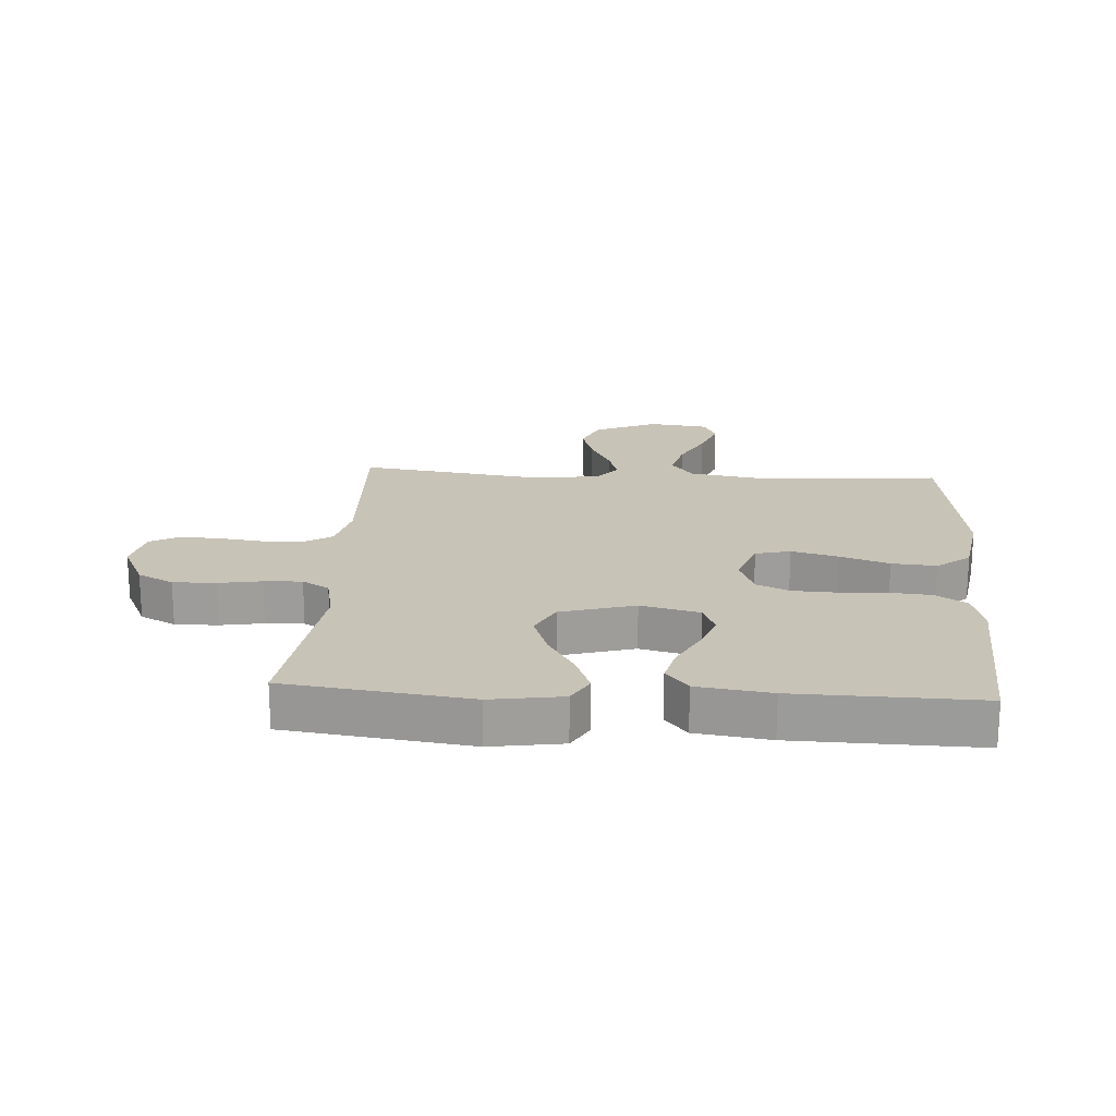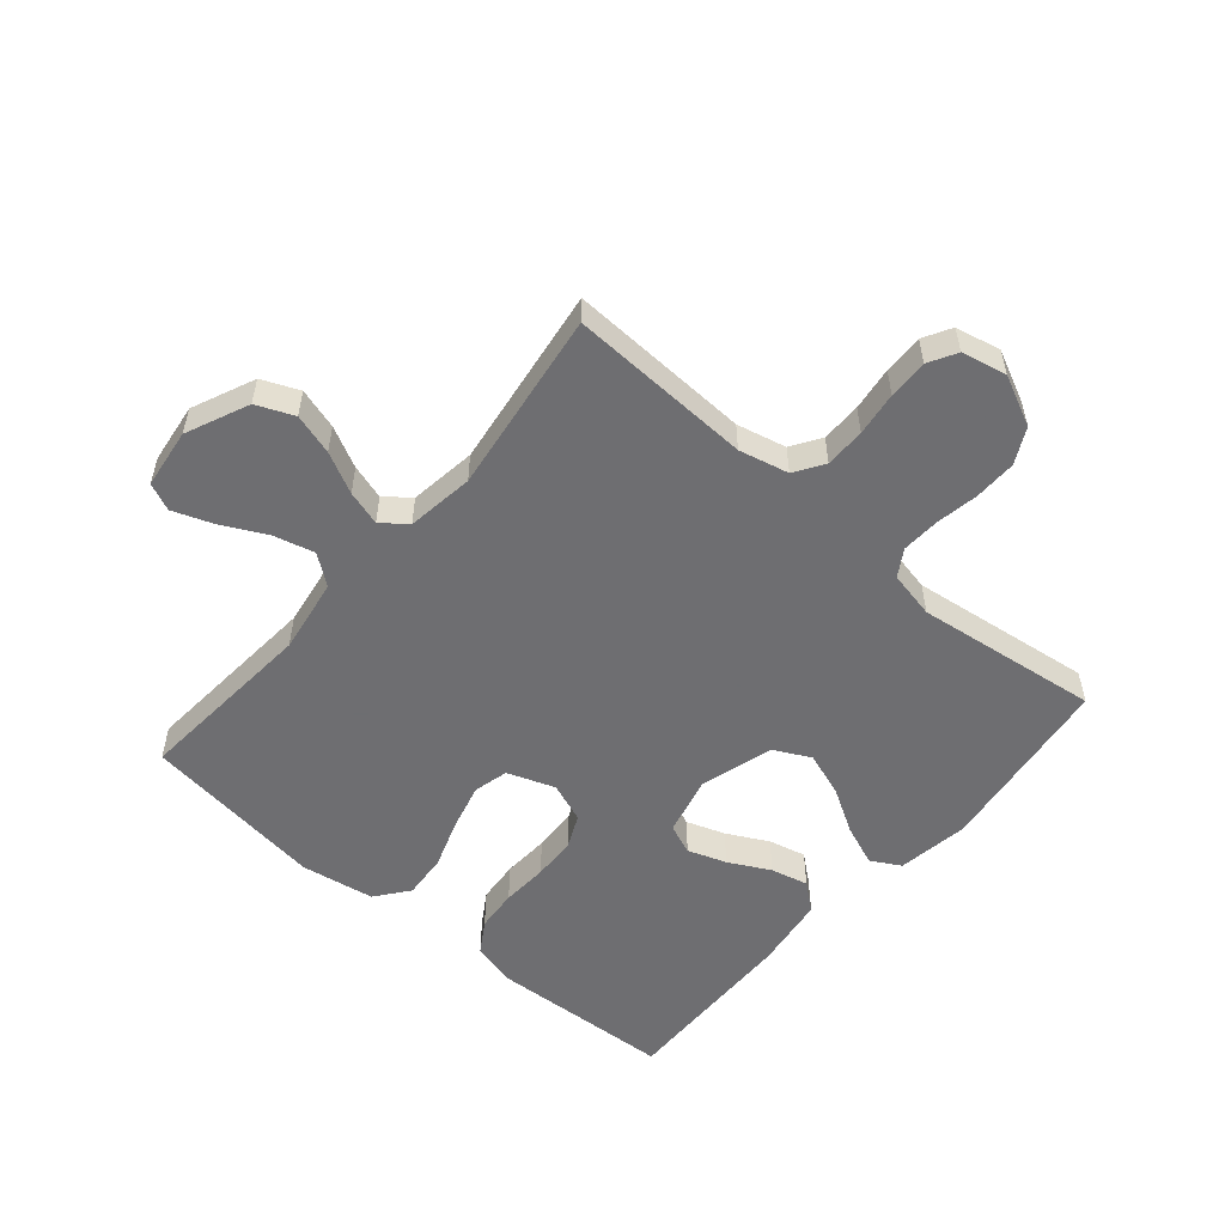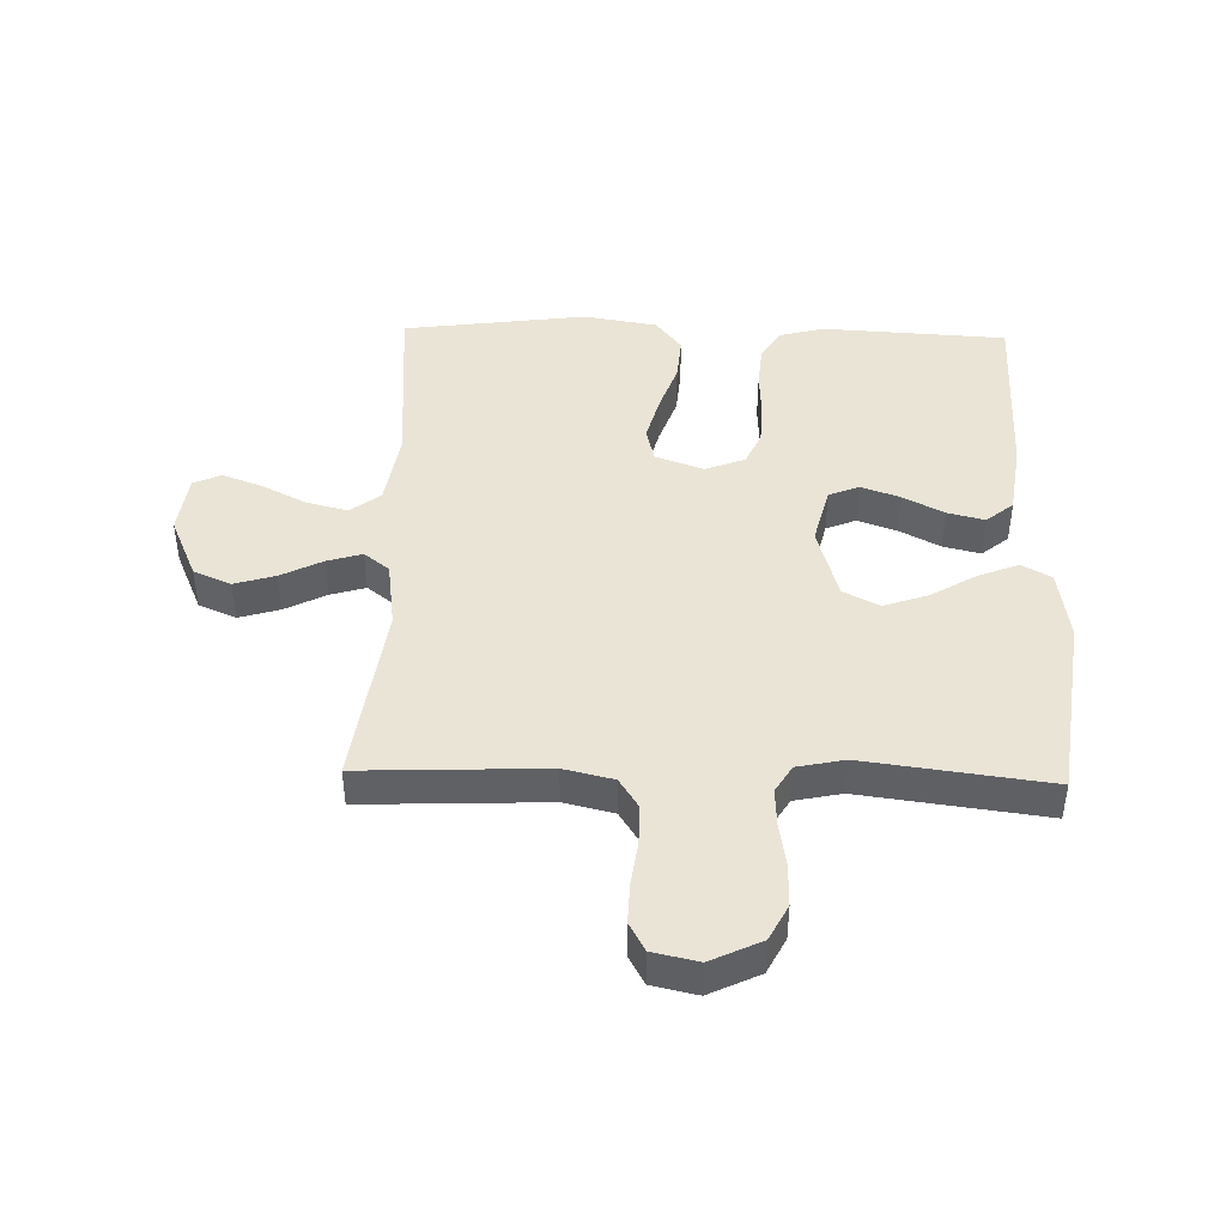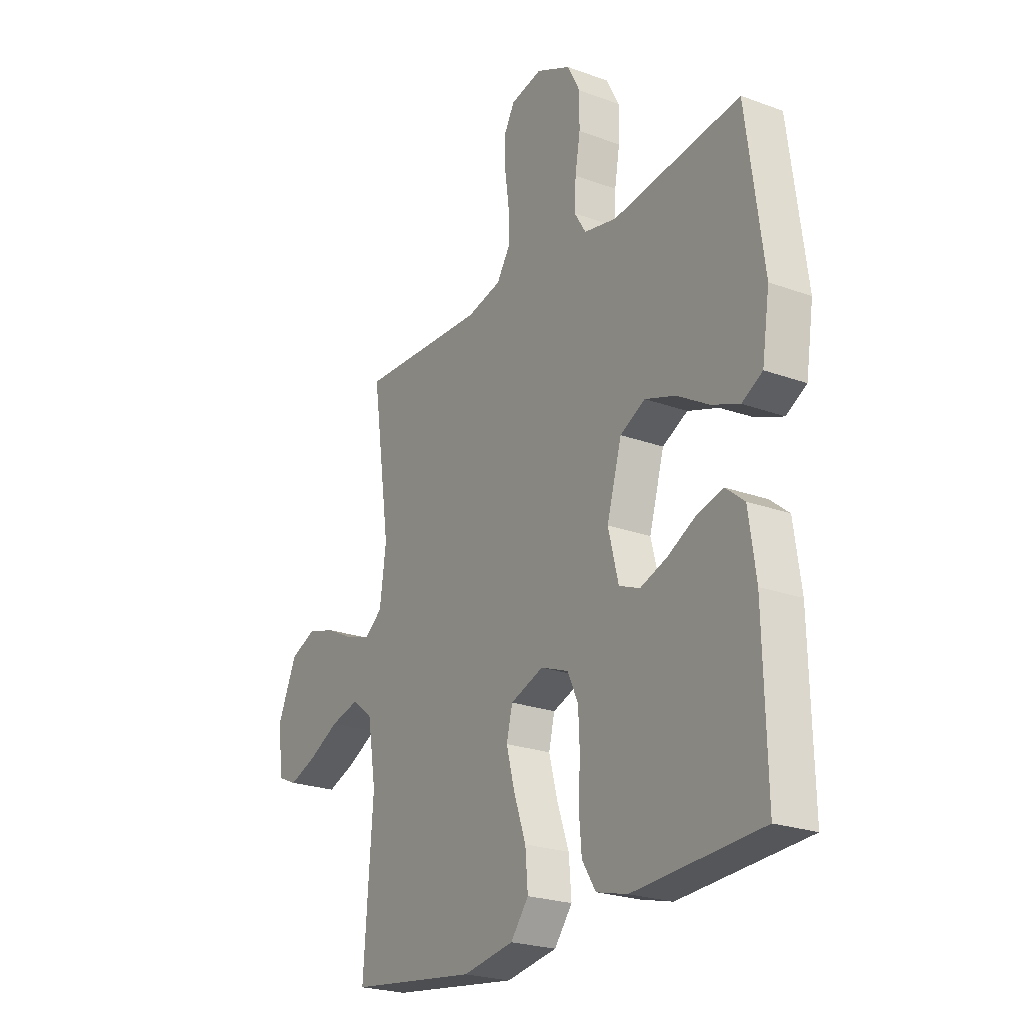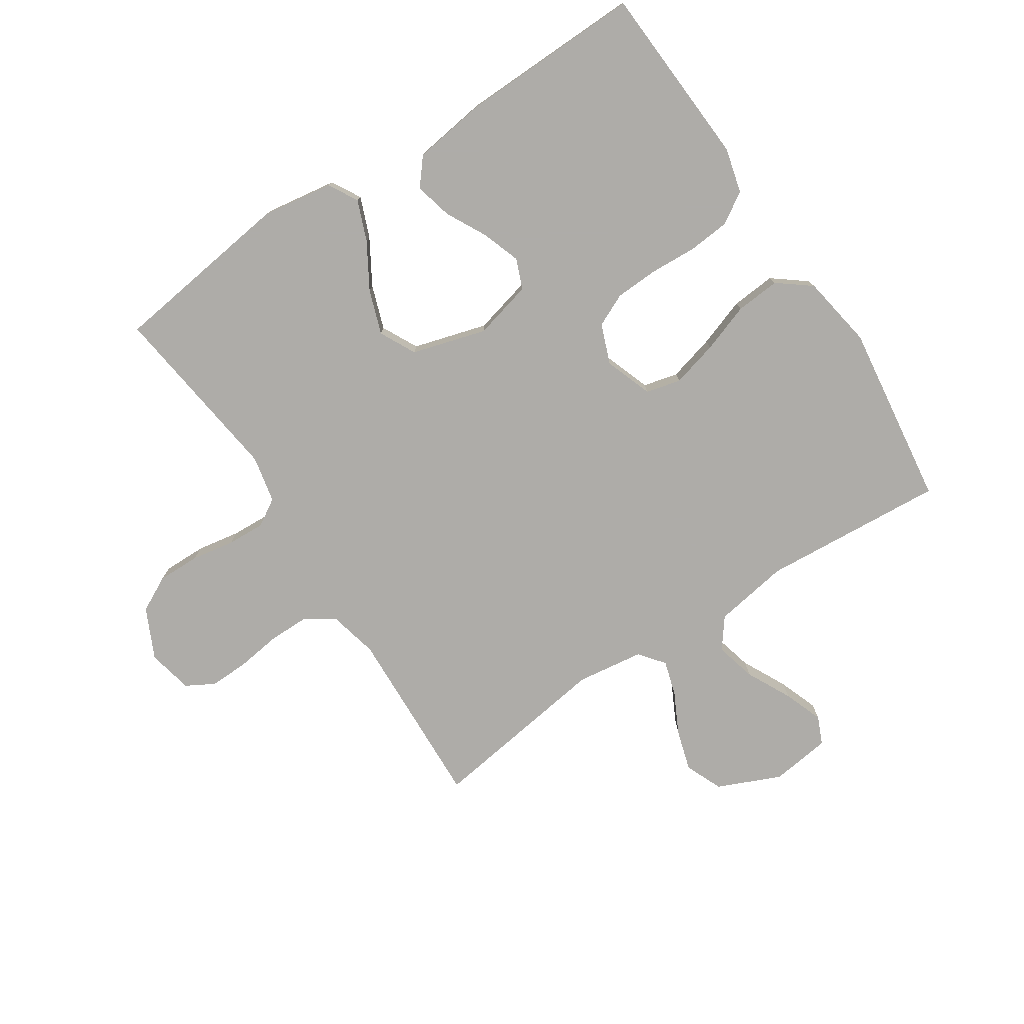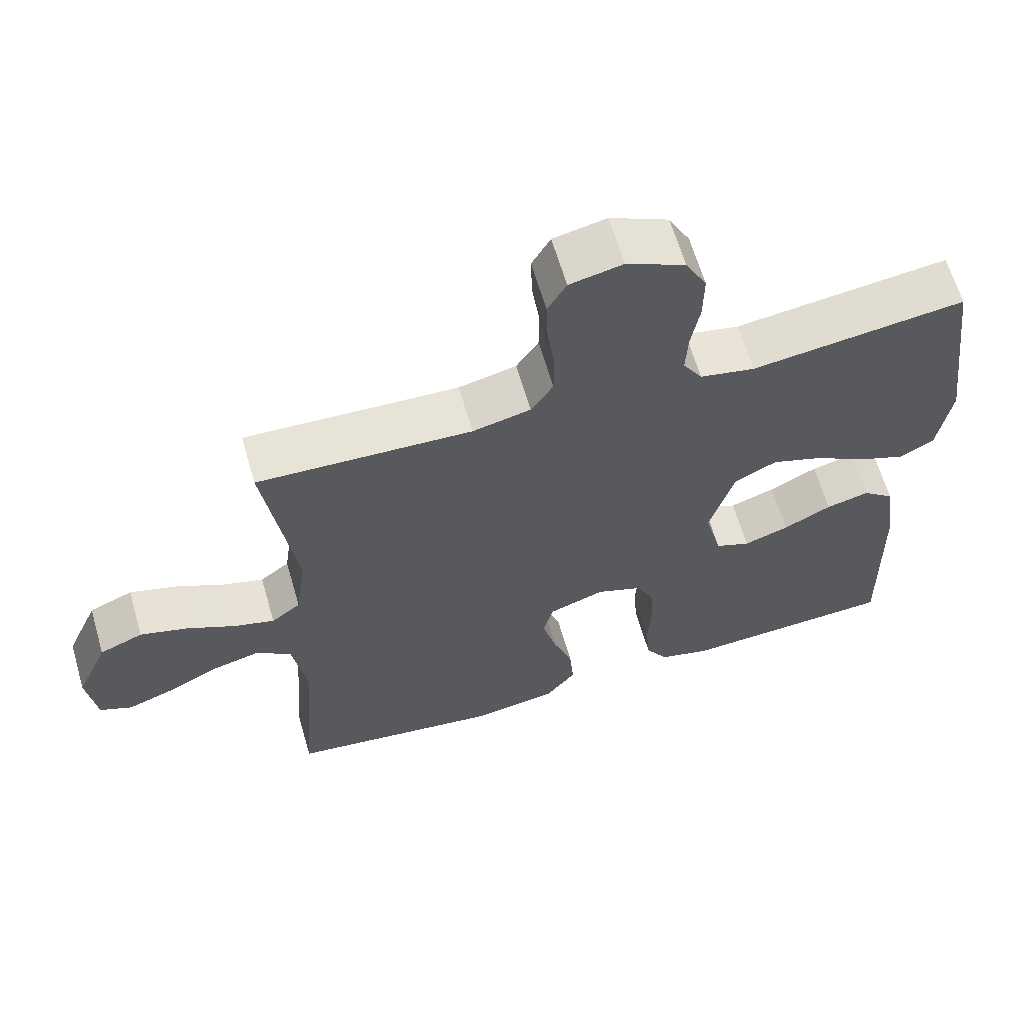
<metadata>
{"format":"obj","ext":"obj","renderer":"f3d","projection":"perspective","resolution":1024,"background":"white","views":[{"elev":19.6,"azim":93.6,"up":"+Y"},{"elev":-54.4,"azim":-40.6,"up":"+Y"},{"elev":43.9,"azim":1.5,"up":"+Y"},{"elev":-23.5,"azim":58.3,"up":"+Z"},{"elev":-77.0,"azim":123.3,"up":"+Y"},{"elev":63.6,"azim":-16.2,"up":"+Z"}]}
</metadata>
<code>
v -0.5 0.07 -0.5
v -0.478 0.07 -0.2
v -0.498 0.07 -0.077
v -0.547 0.07 -0.04
v -0.614 0.07 -0.057
v -0.687 0.07 -0.094
v -0.752 0.07 -0.118
v -0.797 0.07 -0.098
v -0.81 0.07 0
v -0.765 0.07 0.103
v -0.704 0.07 0.129
v -0.637 0.07 0.109
v -0.57 0.07 0.075
v -0.513 0.07 0.058
v -0.472 0.07 0.09
v -0.457 0.07 0.2
v -0.5 0.07 0.5
v -0.2 0.07 0.488
v -0.119 0.07 0.507
v -0.088 0.07 0.555
v -0.088 0.07 0.621
v -0.098 0.07 0.693
v -0.1 0.07 0.758
v -0.074 0.07 0.804
v 0 0.07 0.82
v 0.082 0.07 0.781
v 0.112 0.07 0.723
v 0.111 0.07 0.653
v 0.099 0.07 0.583
v 0.096 0.07 0.521
v 0.123 0.07 0.477
v 0.2 0.07 0.461
v 0.5 0.07 0.5
v 0.54 0.07 0.2
v 0.522 0.07 0.083
v 0.474 0.07 0.056
v 0.408 0.07 0.082
v 0.334 0.07 0.126
v 0.262 0.07 0.151
v 0.203 0.07 0.121
v 0.168 0.07 0
v 0.192 0.07 -0.096
v 0.241 0.07 -0.116
v 0.304 0.07 -0.094
v 0.371 0.07 -0.059
v 0.432 0.07 -0.044
v 0.476 0.07 -0.08
v 0.493 0.07 -0.2
v 0.5 0.07 -0.5
v 0.2 0.07 -0.517
v 0.127 0.07 -0.498
v 0.095 0.07 -0.447
v 0.089 0.07 -0.378
v 0.093 0.07 -0.302
v 0.09 0.07 -0.231
v 0.065 0.07 -0.177
v 0 0.07 -0.152
v -0.078 0.07 -0.18
v -0.092 0.07 -0.237
v -0.072 0.07 -0.313
v -0.044 0.07 -0.393
v -0.038 0.07 -0.466
v -0.08 0.07 -0.52
v -0.2 0.07 -0.54
v -0.5 0 -0.5
v -0.478 0 -0.2
v -0.498 0 -0.077
v -0.547 0 -0.04
v -0.614 0 -0.057
v -0.687 0 -0.094
v -0.752 0 -0.118
v -0.797 0 -0.098
v -0.81 0 0
v -0.765 0 0.103
v -0.704 0 0.129
v -0.637 0 0.109
v -0.57 0 0.075
v -0.513 0 0.058
v -0.472 0 0.09
v -0.457 0 0.2
v -0.5 0 0.5
v -0.2 0 0.488
v -0.119 0 0.507
v -0.088 0 0.555
v -0.088 0 0.621
v -0.098 0 0.693
v -0.1 0 0.758
v -0.074 0 0.804
v 0 0 0.82
v 0.082 0 0.781
v 0.112 0 0.723
v 0.111 0 0.653
v 0.099 0 0.583
v 0.096 0 0.521
v 0.123 0 0.477
v 0.2 0 0.461
v 0.5 0 0.5
v 0.54 0 0.2
v 0.522 0 0.083
v 0.474 0 0.056
v 0.408 0 0.082
v 0.334 0 0.126
v 0.262 0 0.151
v 0.203 0 0.121
v 0.168 0 0
v 0.192 0 -0.096
v 0.241 0 -0.116
v 0.304 0 -0.094
v 0.371 0 -0.059
v 0.432 0 -0.044
v 0.476 0 -0.08
v 0.493 0 -0.2
v 0.5 0 -0.5
v 0.2 0 -0.517
v 0.127 0 -0.498
v 0.095 0 -0.447
v 0.089 0 -0.378
v 0.093 0 -0.302
v 0.09 0 -0.231
v 0.065 0 -0.177
v 0 0 -0.152
v -0.078 0 -0.18
v -0.092 0 -0.237
v -0.072 0 -0.313
v -0.044 0 -0.393
v -0.038 0 -0.466
v -0.08 0 -0.52
v -0.2 0 -0.54
f 63 64 1 2
f 60 61 62 63
f 59 60 63 2
f 58 59 2 3
f 57 58 3 4
f 51 52 53 54
f 51 54 55
f 50 51 55
f 49 50 55
f 48 49 55 56
f 44 45 46 47
f 43 44 47 48
f 35 36 37 38
f 35 38 39
f 32 33 34 35
f 31 32 35 39
f 30 31 39 40
f 26 27 28 29
f 26 29 30
f 25 26 30
f 21 22 23 24
f 20 21 24 25
f 16 17 18
f 15 16 18 19
f 10 11 12 13
f 10 13 14
f 9 10 14
f 8 9 14
f 5 6 7 8
f 4 5 8 14
f 57 4 14 15
f 43 48 56 57
f 42 43 57 15
f 25 30 40 41
f 20 25 41
f 19 20 41 42
f 15 19 42
f 66 65 128 127
f 127 126 125 124
f 66 127 124 123
f 67 66 123 122
f 68 67 122 121
f 118 117 116 115
f 119 118 115
f 119 115 114
f 119 114 113
f 120 119 113 112
f 111 110 109 108
f 112 111 108 107
f 102 101 100 99
f 103 102 99
f 99 98 97 96
f 103 99 96 95
f 104 103 95 94
f 93 92 91 90
f 94 93 90
f 94 90 89
f 88 87 86 85
f 89 88 85 84
f 82 81 80
f 83 82 80 79
f 77 76 75 74
f 78 77 74
f 78 74 73
f 78 73 72
f 72 71 70 69
f 78 72 69 68
f 79 78 68 121
f 121 120 112 107
f 79 121 107 106
f 105 104 94 89
f 105 89 84
f 106 105 84 83
f 106 83 79
f 1 65 66 2
f 2 66 67 3
f 3 67 68 4
f 4 68 69 5
f 5 69 70 6
f 6 70 71 7
f 7 71 72 8
f 8 72 73 9
f 9 73 74 10
f 10 74 75 11
f 11 75 76 12
f 12 76 77 13
f 13 77 78 14
f 14 78 79 15
f 15 79 80 16
f 16 80 81 17
f 17 81 82 18
f 18 82 83 19
f 19 83 84 20
f 20 84 85 21
f 21 85 86 22
f 22 86 87 23
f 23 87 88 24
f 24 88 89 25
f 25 89 90 26
f 26 90 91 27
f 27 91 92 28
f 28 92 93 29
f 29 93 94 30
f 30 94 95 31
f 31 95 96 32
f 32 96 97 33
f 33 97 98 34
f 34 98 99 35
f 35 99 100 36
f 36 100 101 37
f 37 101 102 38
f 38 102 103 39
f 39 103 104 40
f 40 104 105 41
f 41 105 106 42
f 42 106 107 43
f 43 107 108 44
f 44 108 109 45
f 45 109 110 46
f 46 110 111 47
f 47 111 112 48
f 48 112 113 49
f 49 113 114 50
f 50 114 115 51
f 51 115 116 52
f 52 116 117 53
f 53 117 118 54
f 54 118 119 55
f 55 119 120 56
f 56 120 121 57
f 57 121 122 58
f 58 122 123 59
f 59 123 124 60
f 60 124 125 61
f 61 125 126 62
f 62 126 127 63
f 63 127 128 64
f 64 128 65 1

</code>
